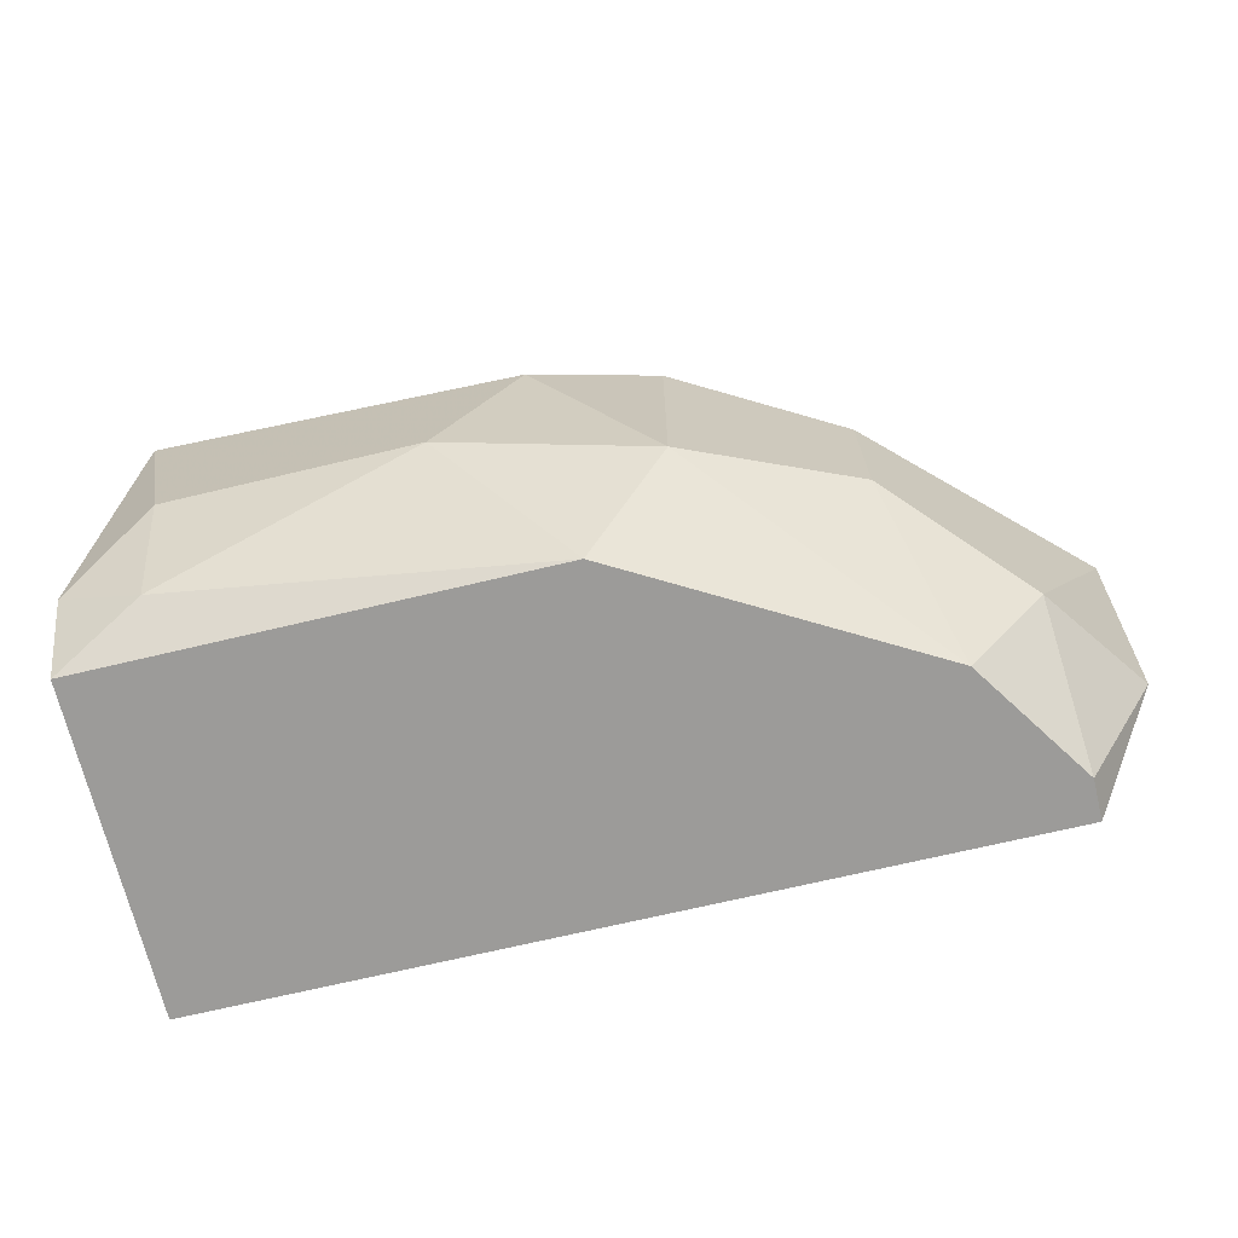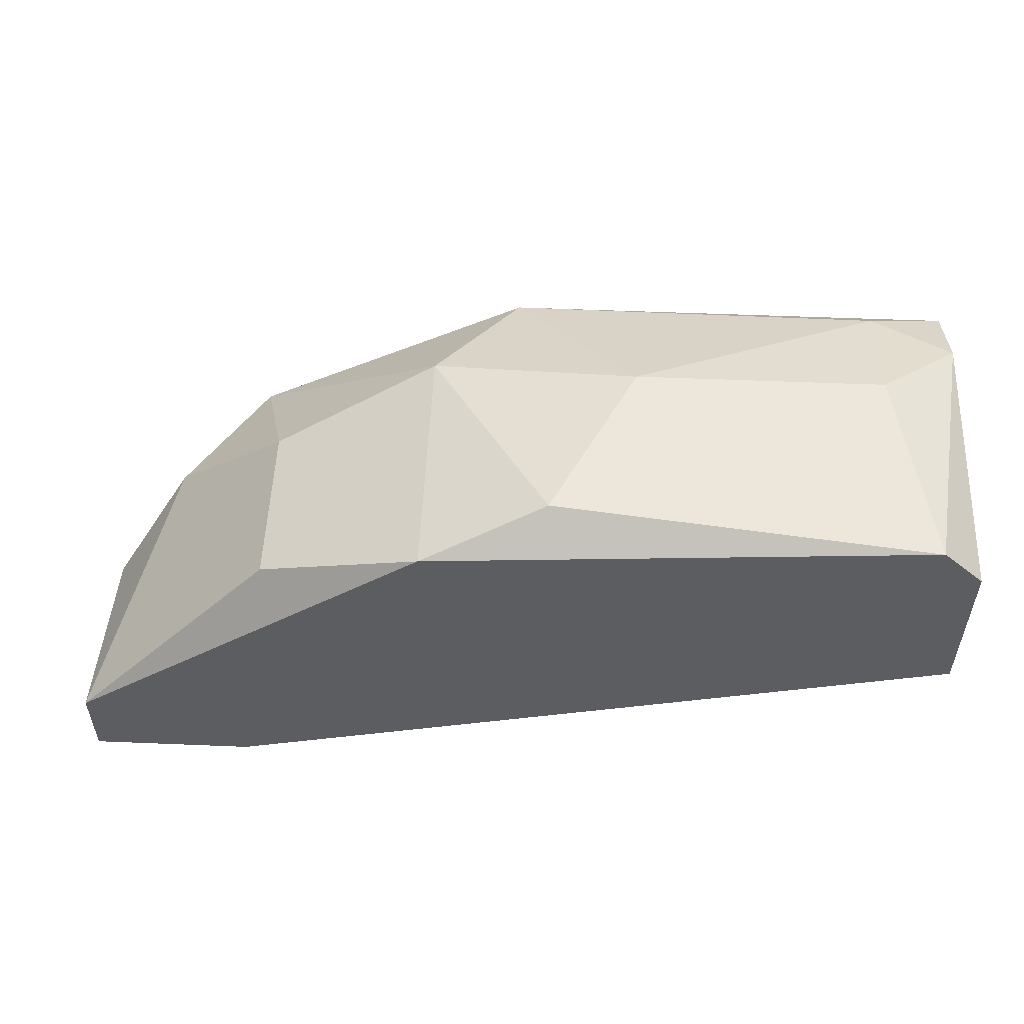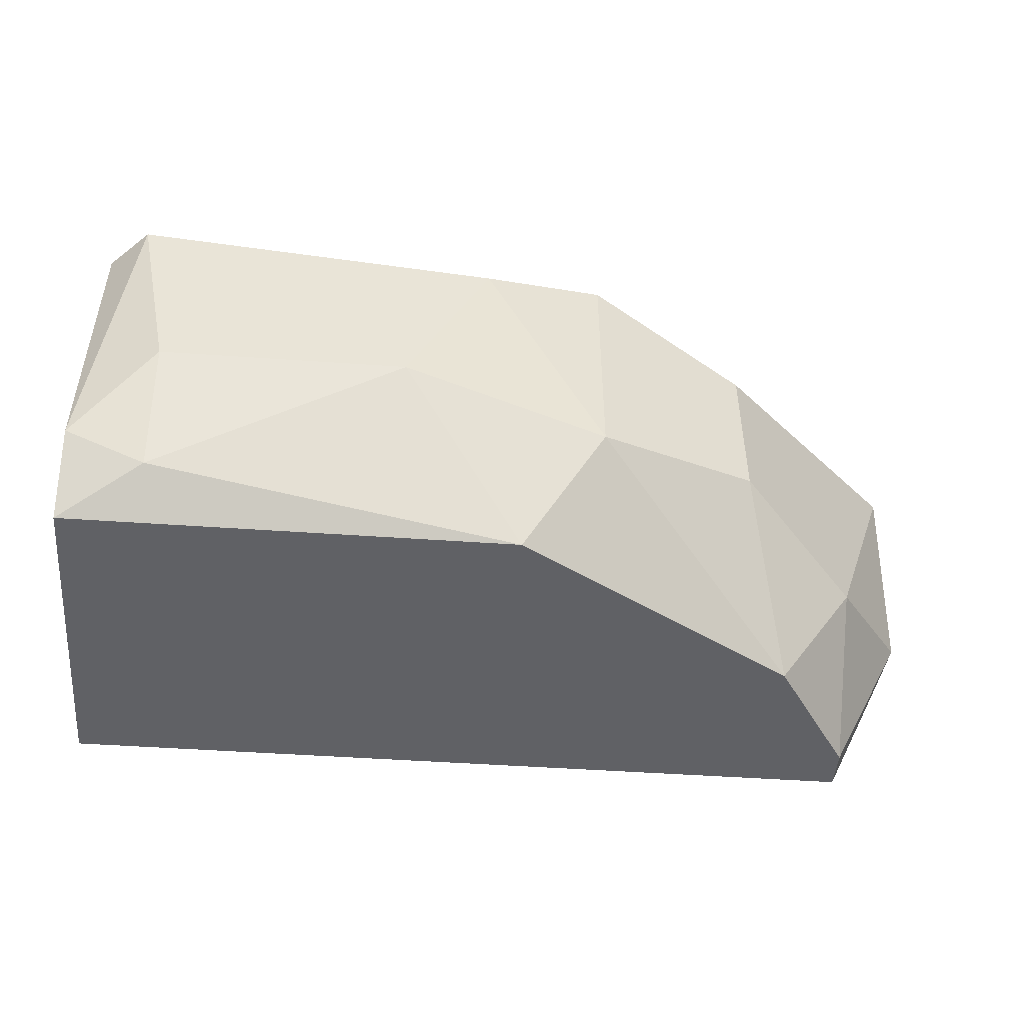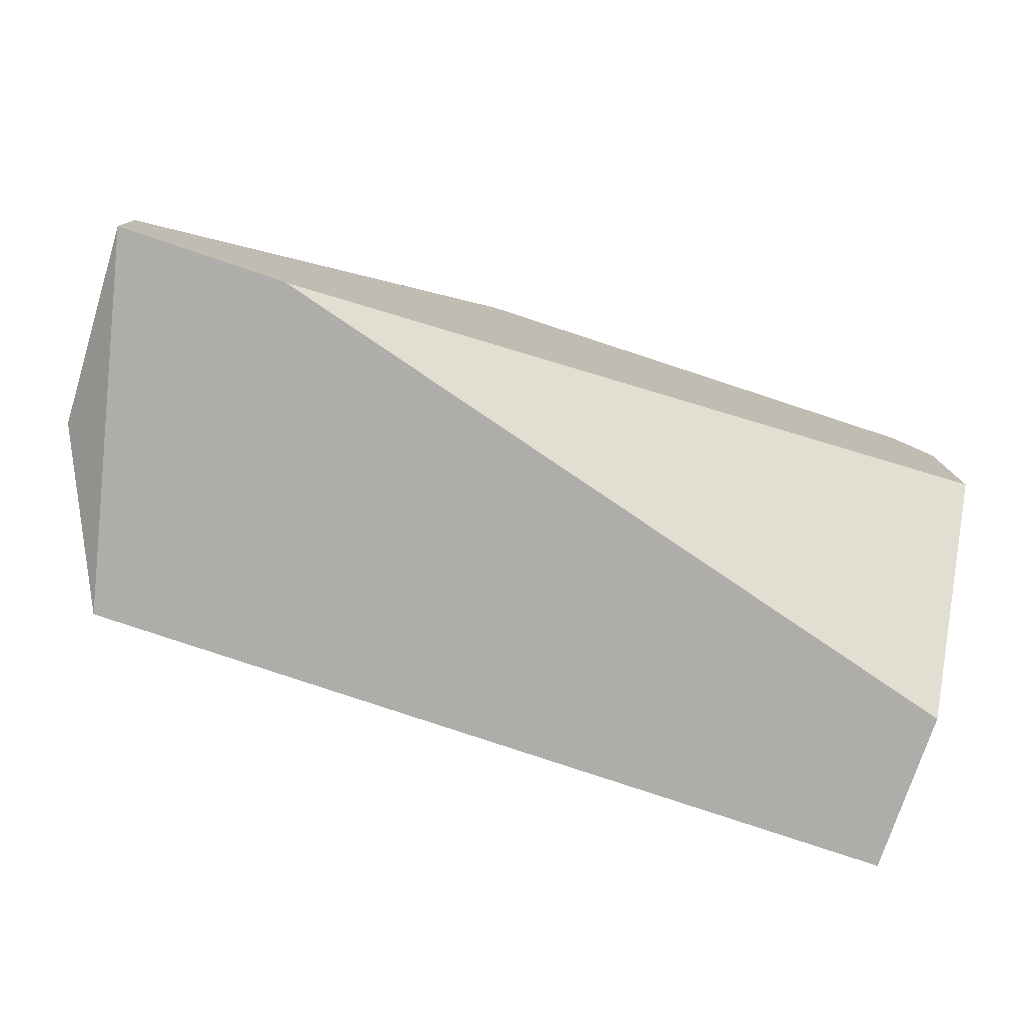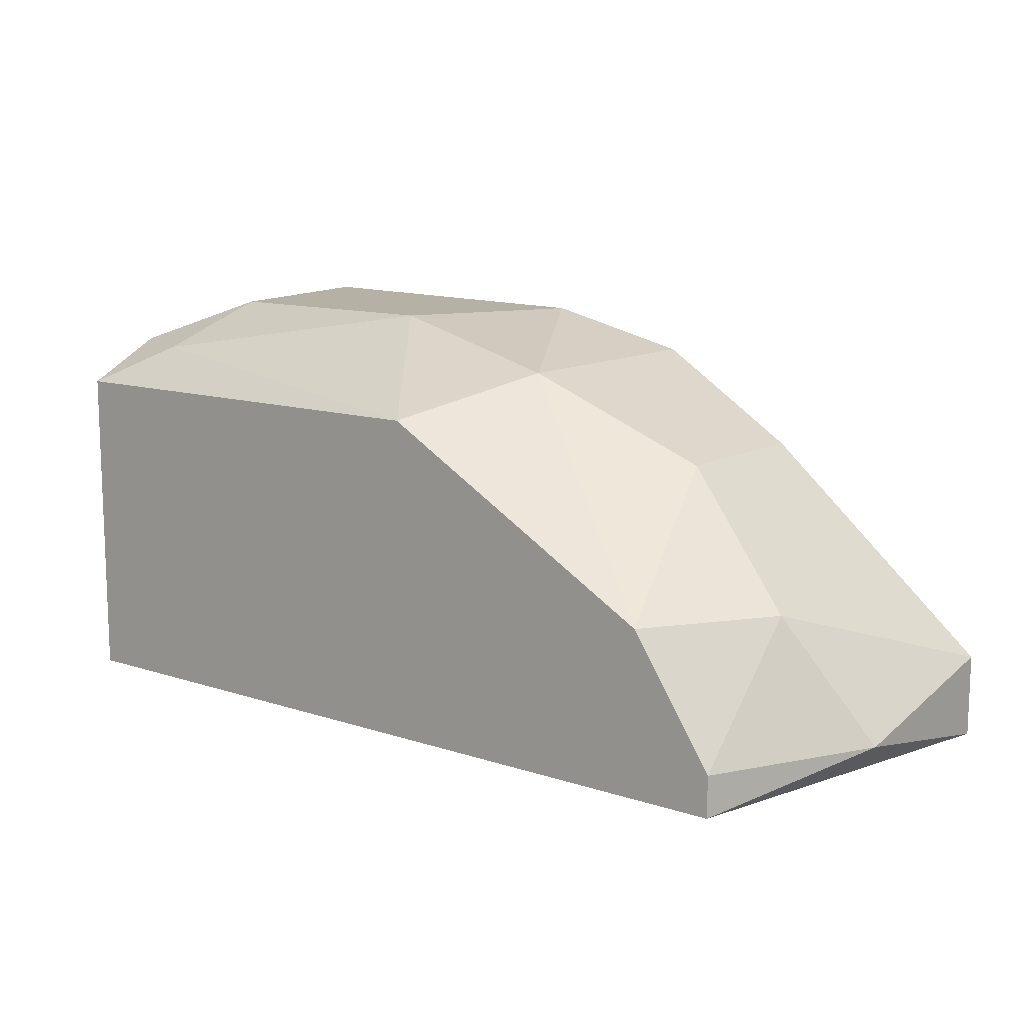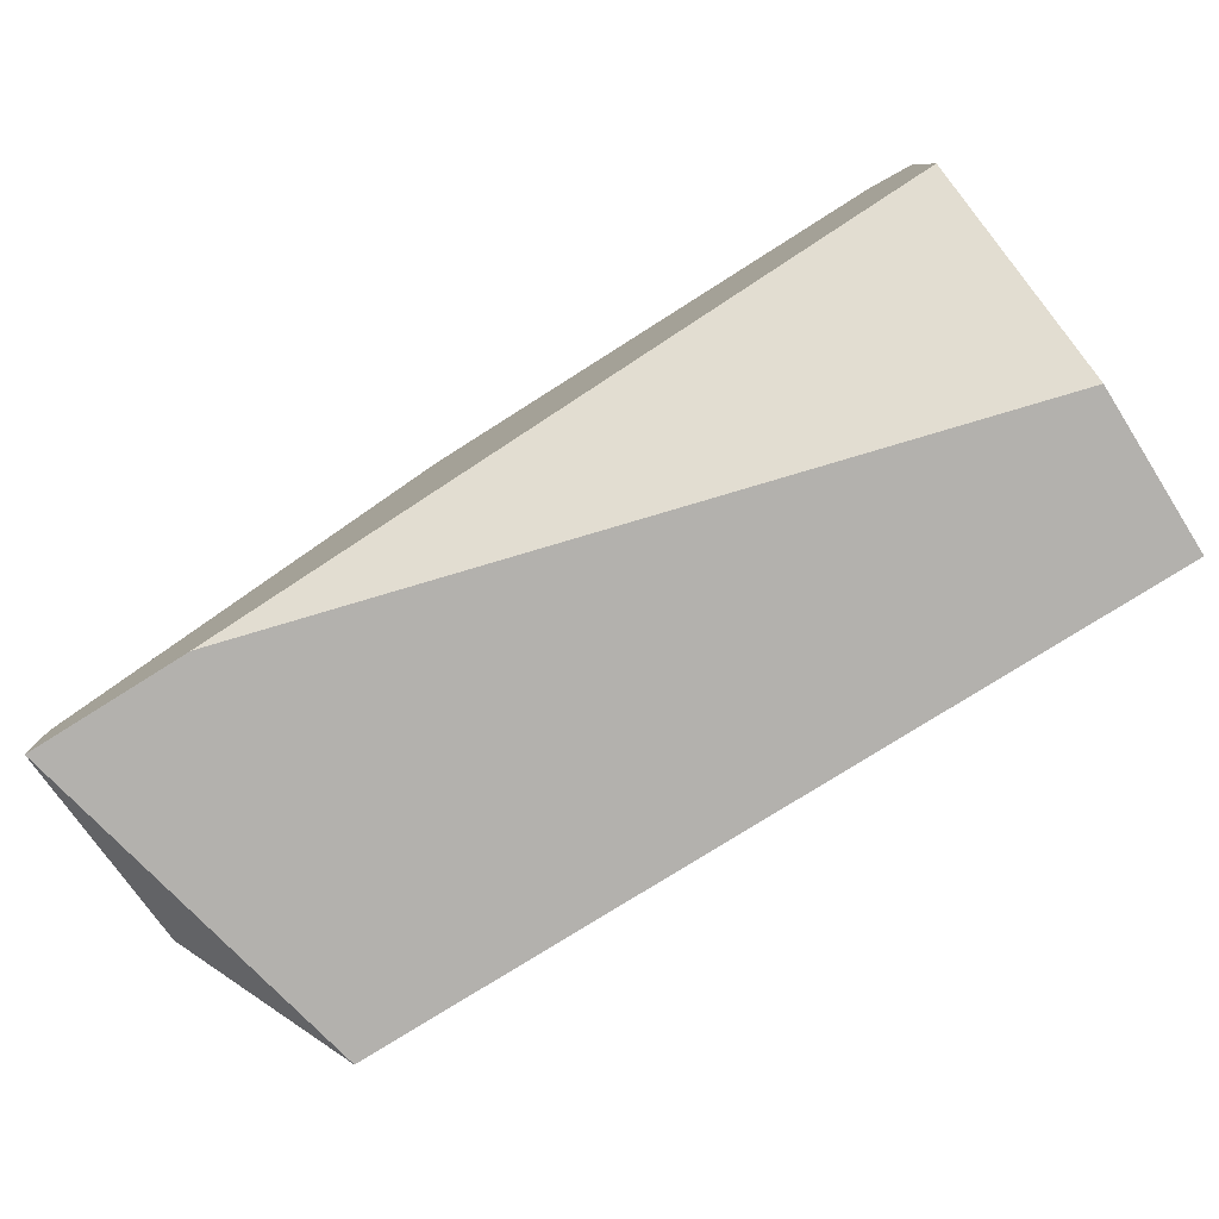
<metadata>
{"format":"obj","ext":"obj","renderer":"f3d","projection":"perspective","resolution":1024,"background":"white","views":[{"elev":-69.8,"azim":13.4,"up":"+Y"},{"elev":53.3,"azim":-177.5,"up":"+Z"},{"elev":-48.1,"azim":-4.5,"up":"+Y"},{"elev":-77.4,"azim":161.3,"up":"+Z"},{"elev":12.0,"azim":38.1,"up":"+Z"},{"elev":-79.3,"azim":-148.0,"up":"+Z"}]}
</metadata>
<code>
v 0.003643 0.01852 0.03824
v -0.002183 0.01852 0.03824
v -0.002183 0.01561 0.03727
v -0.004126 0.01852 0.02853
v -0.004126 0.01464 0.03629
v -0.004126 0.01464 0.02853
v -0.004126 0.02337 0.03727
v -0.004126 0.02337 0.03338
v -0.004126 0.01658 0.03727
v -0.003153 0.02337 0.03824
v 0.01724 0.01852 0.0295
v 0.01724 0.02337 0.03047
v 0.01724 0.02337 0.02853
v 0.01529 0.01464 0.0295
v 0.01529 0.01464 0.02853
v 0.01529 0.01755 0.03241
v 0.01335 0.01464 0.03241
v 0.01335 0.02337 0.02853
v 0.01238 0.01852 0.03532
v 0.01238 0.0224 0.03532
v 0.005588 0.0224 0.03824
v 0.006556 0.01464 0.03629
v 0.008494 0.02337 0.03727
v 0.008494 0.01755 0.03727
f 3 2 9
f 5 6 14
f 6 5 8
f 13 8 10
f 6 8 4
f 13 6 4
f 5 14 22
f 13 10 23
f 24 20 23
f 14 6 15
f 6 13 15
f 22 24 1
f 8 13 18
f 4 8 18
f 13 4 18
f 23 20 12
f 13 23 12
f 20 16 12
f 1 10 2
f 22 14 17
f 24 22 17
f 14 16 17
f 16 14 11
f 14 15 11
f 15 13 11
f 13 12 11
f 12 16 11
f 23 10 21
f 24 23 21
f 10 1 21
f 1 24 21
f 8 5 7
f 10 8 7
f 5 22 3
f 22 1 3
f 1 2 3
f 20 24 19
f 16 20 19
f 24 17 19
f 17 16 19
f 2 10 9
f 7 5 9
f 10 7 9
f 5 3 9

</code>
